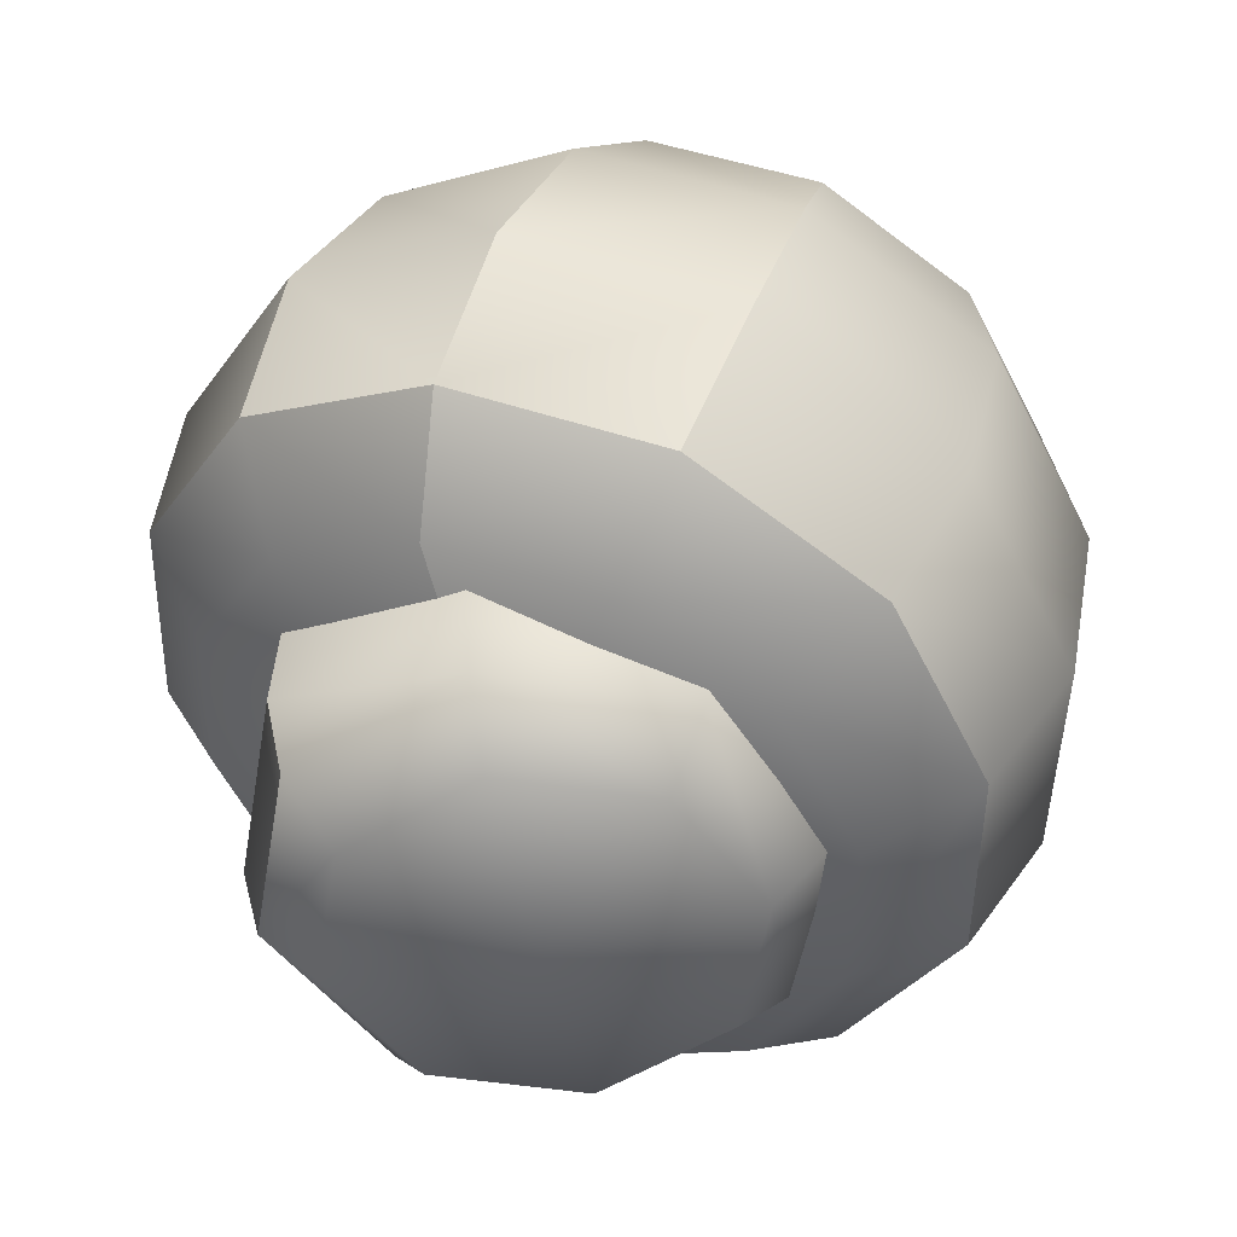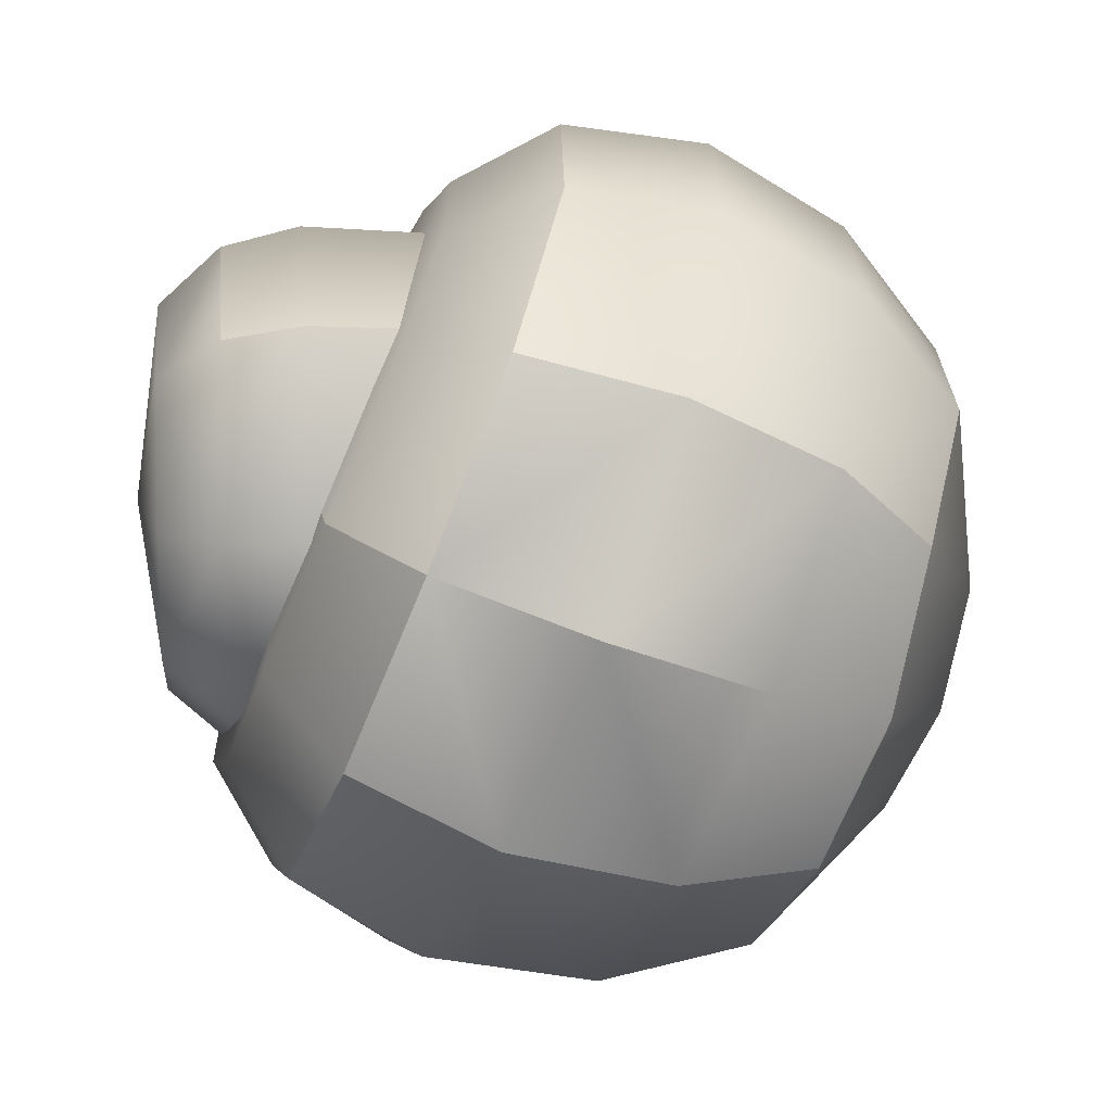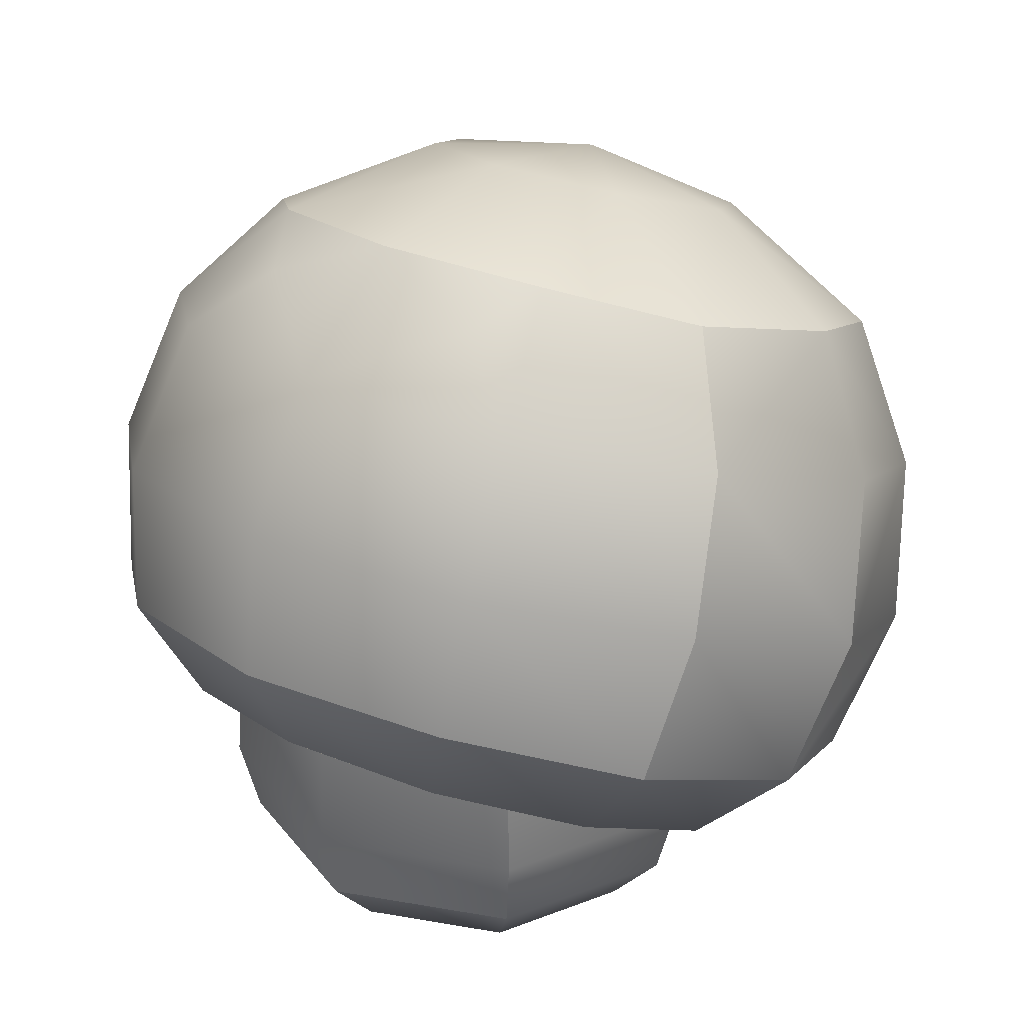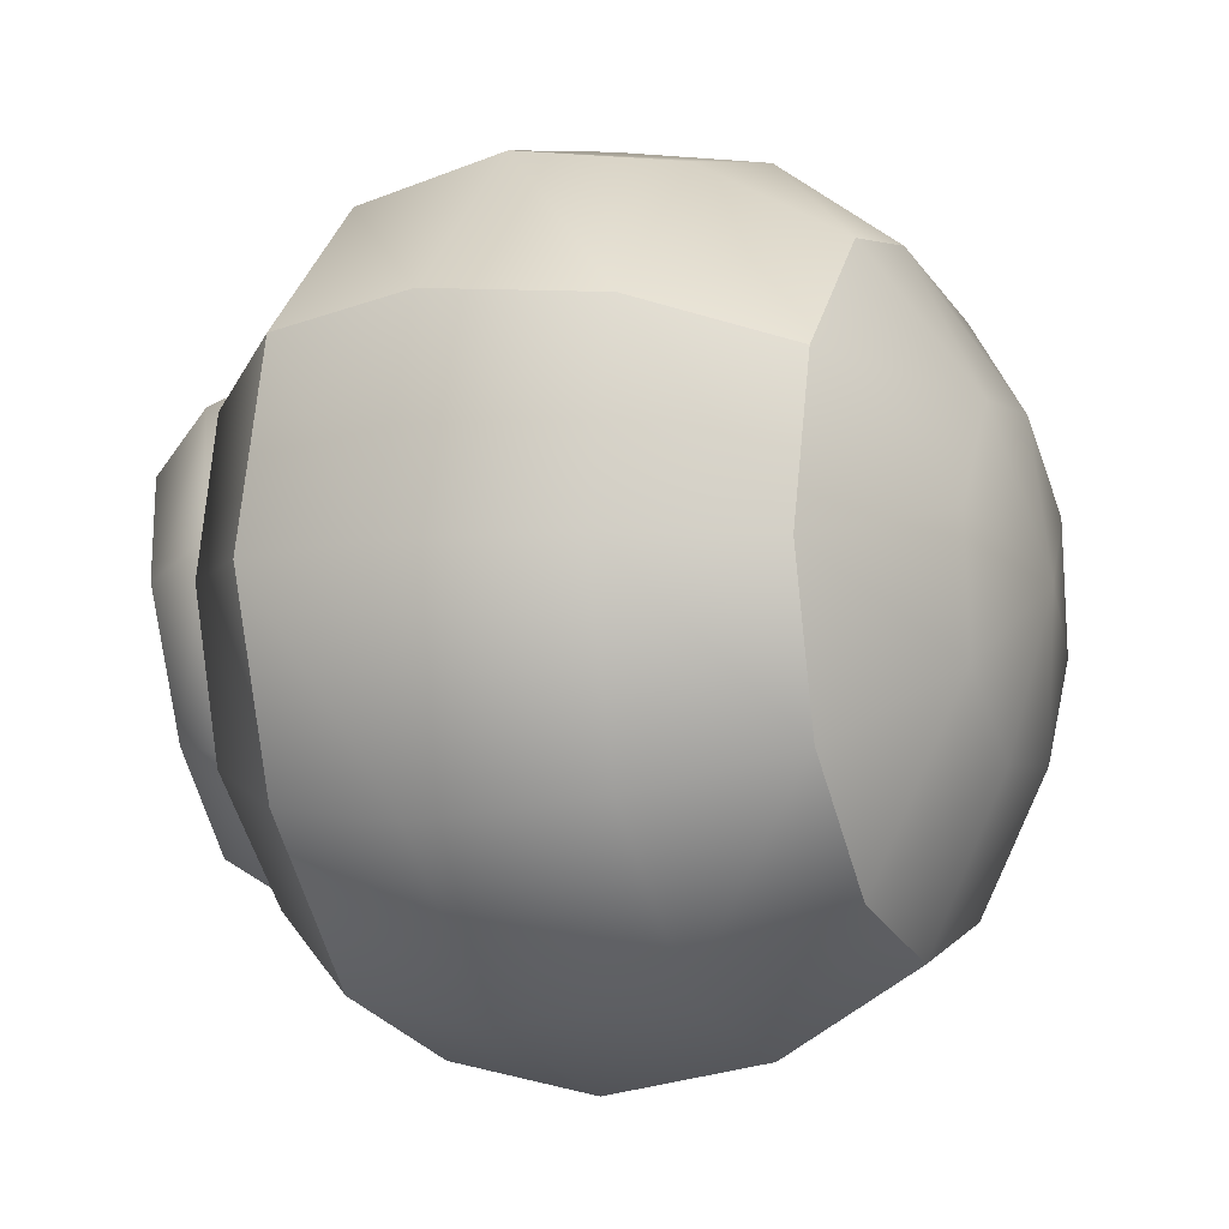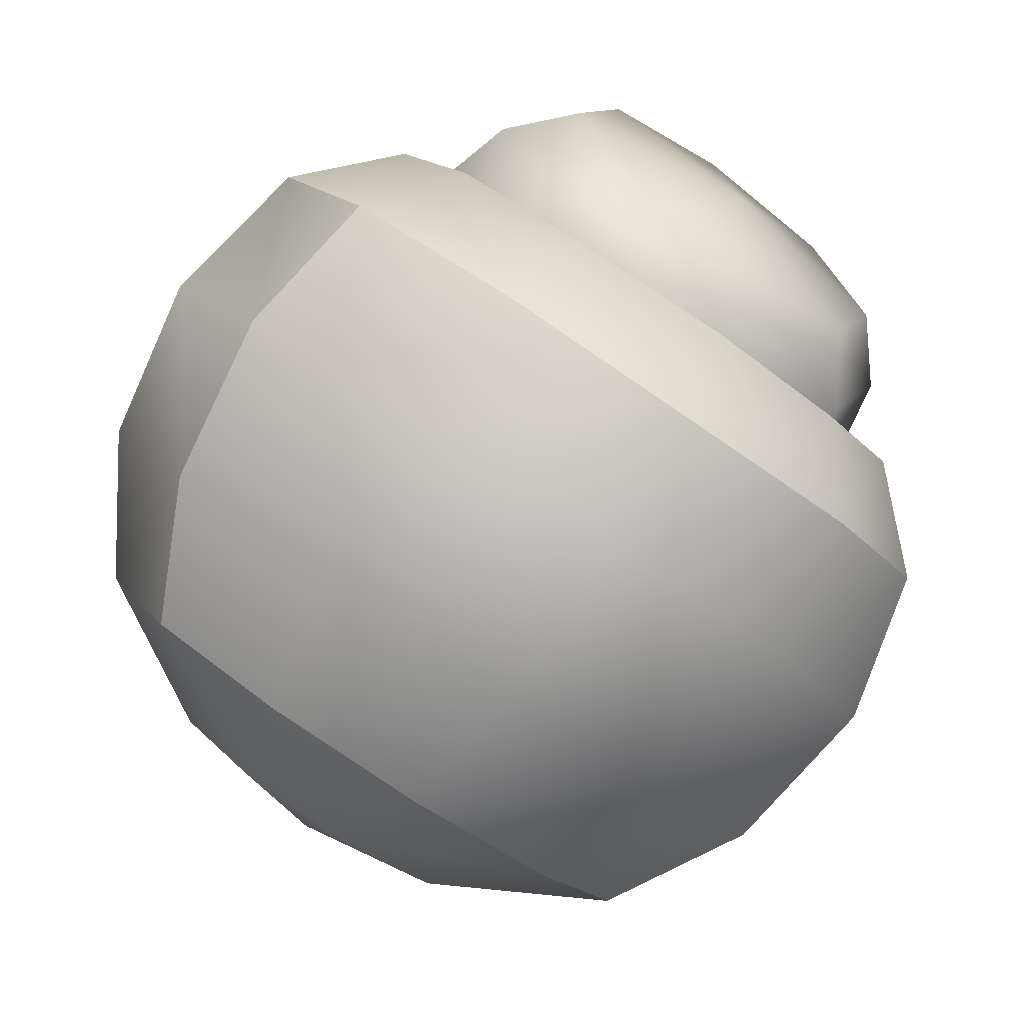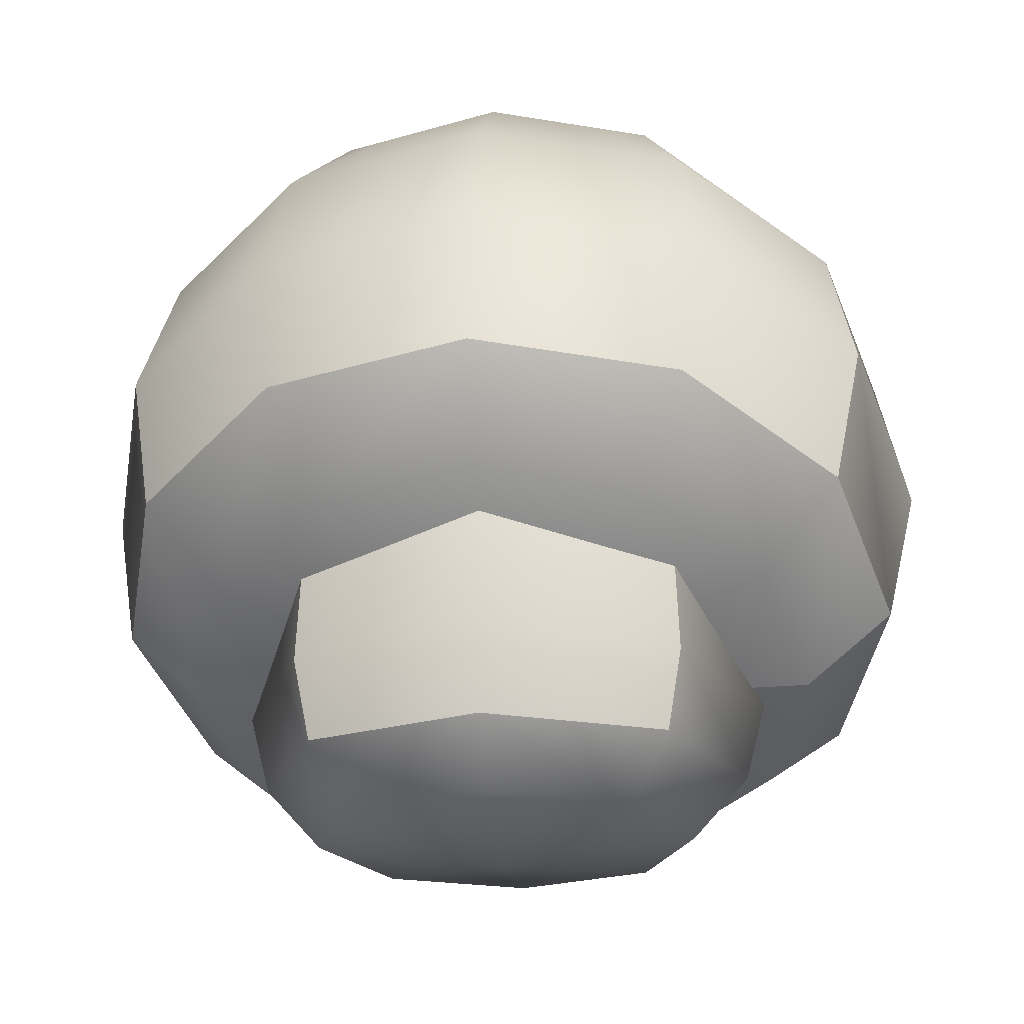
<metadata>
{"format":"obj","ext":"obj","renderer":"f3d","projection":"perspective","resolution":1024,"background":"white","views":[{"elev":-49.2,"azim":102.7,"up":"+Y"},{"elev":10.4,"azim":83.8,"up":"+Z"},{"elev":28.8,"azim":37.3,"up":"+Y"},{"elev":-70.6,"azim":101.5,"up":"+Z"},{"elev":-66.0,"azim":-35.7,"up":"+Z"},{"elev":-22.0,"azim":5.7,"up":"+Y"}]}
</metadata>
<code>
o vsn_mesh_0_kinoko_mesh_0_kinoko
v 0 0 0
v 0 0.4547 3.483
v -2.463 0.4547 2.463
v 2.463 0.4547 2.463
v -3.483 0.4547 0
v 3.483 0.4547 0
v -2.463 0.4547 -2.463
v 2.463 0.4547 -2.463
v 0 0.4547 -3.483
v 0 1.561 4.488
v -4.488 1.561 0
v -3.174 1.561 3.174
v 4.488 1.561 0
v 3.174 1.561 3.174
v -3.174 1.561 -3.174
v 3.174 1.561 -3.174
v 0 1.561 -4.488
v -3.425 2.969 3.425
v 3.425 2.969 3.425
v 3.425 2.969 -3.425
v -3.425 2.969 -3.425
v 0 2.969 -4.844
v -4.844 2.969 0
v -3.293 6 3.293
v 4.844 2.969 0
v -3.293 6 -3.293
v 3.293 6 -3.293
v 0 6 -4.657
v -4.657 6 1e-06
v 3.293 6 3.293
v 4.657 6 1e-06
v 0 2.969 4.844
v -3.174 1.561 3.174
v 0 1.561 4.488
v -3.425 2.969 3.425
v 3.174 1.561 3.174
v -3.293 6 3.293
v 3.425 2.969 3.425
v 0 6 4.657
v 3.293 6 3.293
v 0 10.26 6.256
v -3.936 9.894 5.266
v -3.642 7.265 5.696
v -3.669 12.4 3.845
v 0 7.604 6.611
v 0 12.74 4.767
v 3.642 7.265 5.696
v 3.669 12.4 3.845
v 3.936 9.894 5.266
v -6.309 6.15 3.266
v -6.818 8.894 2.564
v 2.209 13.62 3.038
v -2.209 13.62 3.038
v 0 14.48 2.532
v 6.309 6.15 3.266
v -6.354 11.47 1.326
v 2.923 14.21 1.798
v 6.818 8.894 2.564
v 6.354 11.47 1.326
v -2.923 14.21 1.798
v 4.921 13.29 -0.2308
v -4.921 13.29 -0.2308
v 0 14.5 -3.707
v -2.112 14.7 -1.53
v 0 15.04 -0.6107
v -3.092 13.97 -3.51
v 2.112 14.7 -1.53
v -2.112 13.23 -5.491
v 3.092 13.97 -3.51
v 0 12.89 -6.41
v 2.112 13.23 -5.491
v -2.923 14.21 1.798
v -4.921 13.29 -0.2308
v 4.921 13.29 -0.2308
v 2.923 14.21 1.798
v -2.923 10.7 -7.7
v -5.064 11.44 -5.693
v 5.064 11.44 -5.693
v 2.923 10.7 -7.7
v -5.847 12.46 -2.951
v 0 14.48 2.532
v 5.847 12.46 -2.951
v 0 10.43 -8.435
v 0 4.395 -8.363
v 0 2.276 -6.844
v -3.642 2.52 -6.002
v 3.642 2.52 -6.002
v -3.936 4.778 -7.38
v 3.936 4.778 -7.38
v 0 7.516 -8.947
v -6.309 3.405 -3.486
v 6.309 3.405 -3.486
v -3.669 7.857 -8.025
v 3.669 7.857 -8.025
v 0 10.43 -8.435
v -6.818 5.898 -4.722
v 6.818 5.898 -4.722
v -2.923 10.7 -7.7
v 2.923 10.7 -7.7
v -6.354 8.835 -5.523
v 6.354 8.835 -5.523
v -5.064 11.44 -5.693
v 5.064 11.44 -5.693
v 0 3.041 0.5323
v 0 5.651 5.614
v -2.836 5.323 4.925
v 2.836 5.323 4.925
v -4.911 4.403 3.052
v 4.911 4.403 3.052
v -5.671 3.183 0.4798
v 5.671 3.183 0.4798
v 0 7.604 6.611
v -6.309 6.15 3.266
v -3.642 7.265 5.696
v 6.309 6.15 3.266
v 7.285 4.711 -0.08571
v 3.642 7.265 5.696
v -7.285 4.711 -0.08571
v 0 3.041 0.5323
v -2.836 1.5 -4.134
v 0 1.236 -4.847
v -4.911 2.141 -2.158
v 2.836 1.5 -4.134
v -5.671 3.183 0.4798
v 4.911 2.141 -2.158
v 5.671 3.183 0.4798
v 0 2.276 -6.844
v -3.642 2.52 -6.002
v -6.309 3.405 -3.486
v -7.285 4.711 -0.08571
v 6.309 3.405 -3.486
v 3.642 2.52 -6.002
v 7.285 4.711 -0.08571
v -6.354 11.47 1.326
v -7.873 7.421 -1.088
v -6.818 8.894 2.564
v -7.337 10.19 -2.115
v -5.847 12.46 -2.951
v -4.921 13.29 -0.2308
v -7.285 4.711 -0.08571
v -6.309 6.15 3.266
v -6.354 8.835 -5.523
v -7.873 7.421 -1.088
v -6.818 5.898 -4.722
v -6.309 3.405 -3.486
v -5.064 11.44 -5.693
v 6.354 11.47 1.326
v 6.818 8.894 2.564
v 7.873 7.421 -1.088
v 7.337 10.19 -2.115
v 5.847 12.46 -2.951
v 4.921 13.29 -0.2308
v 7.285 4.711 -0.08571
v 6.309 6.15 3.266
v 6.354 8.835 -5.523
v 7.873 7.421 -1.088
v 6.818 5.898 -4.722
v 6.309 3.405 -3.486
v 5.064 11.44 -5.693
f 1 2 3
f 1 4 2
f 1 3 5
f 1 6 4
f 1 5 7
f 1 8 6
f 1 7 9
f 1 9 8
f 2 10 3
f 2 4 10
f 5 11 7
f 5 3 12
f 5 12 11
f 3 10 12
f 6 8 13
f 6 14 4
f 6 13 14
f 4 14 10
f 9 7 15
f 9 16 8
f 9 15 17
f 9 17 16
f 8 16 13
f 7 11 15
f 12 18 11
f 14 13 19
f 17 20 16
f 17 15 21
f 17 22 20
f 17 21 22
f 18 23 11
f 18 24 23
f 15 23 21
f 15 11 23
f 13 25 19
f 13 16 25
f 16 20 25
f 22 21 26
f 22 27 20
f 22 26 28
f 22 28 27
f 24 29 23
f 29 21 23
f 29 26 21
f 19 25 30
f 20 27 31
f 20 31 25
f 25 31 30
f 32 33 34
f 32 35 33
f 32 34 36
f 32 37 35
f 32 36 38
f 32 39 37
f 32 38 40
f 32 40 39
f 41 42 43
f 41 44 42
f 41 43 45
f 41 46 44
f 41 45 47
f 41 48 46
f 41 47 49
f 41 49 48
f 42 50 43
f 42 44 51
f 42 51 50
f 46 48 52
f 46 53 44
f 46 52 54
f 46 54 53
f 47 55 49
f 51 44 56
f 48 57 52
f 48 49 58
f 48 59 57
f 48 58 59
f 58 49 55
f 52 57 54
f 53 60 44
f 53 54 60
f 44 60 56
f 59 61 57
f 60 62 56
f 63 64 65
f 63 66 64
f 63 65 67
f 63 68 66
f 63 67 69
f 63 70 68
f 63 69 71
f 63 71 70
f 64 72 65
f 64 66 73
f 64 73 72
f 67 74 69
f 67 65 75
f 67 75 74
f 68 70 76
f 68 77 66
f 68 76 77
f 71 69 78
f 71 79 70
f 71 78 79
f 73 66 80
f 80 66 77
f 72 81 65
f 65 81 75
f 74 82 69
f 69 82 78
f 76 70 83
f 83 70 79
f 84 85 86
f 84 87 85
f 84 86 88
f 84 89 87
f 84 88 90
f 84 90 89
f 86 91 88
f 87 89 92
f 90 88 93
f 90 94 89
f 90 93 95
f 90 95 94
f 91 96 88
f 88 96 93
f 92 89 97
f 89 94 97
f 95 93 98
f 95 99 94
f 96 100 93
f 93 100 98
f 97 94 101
f 94 99 101
f 100 102 98
f 99 103 101
f 104 105 106
f 104 107 105
f 104 106 108
f 104 109 107
f 104 108 110
f 104 111 109
f 105 112 106
f 105 107 112
f 108 113 110
f 108 106 114
f 108 114 113
f 114 106 112
f 111 115 109
f 111 116 115
f 107 117 112
f 107 109 117
f 117 109 115
f 110 113 118
f 119 120 121
f 119 122 120
f 119 121 123
f 119 124 122
f 119 123 125
f 119 125 126
f 120 127 121
f 120 122 128
f 120 128 127
f 121 127 123
f 124 129 122
f 124 130 129
f 129 128 122
f 125 131 126
f 125 123 132
f 125 132 131
f 132 123 127
f 126 131 133
f 134 135 136
f 134 137 135
f 134 138 137
f 134 139 138
f 136 135 140
f 136 140 141
f 137 138 142
f 137 142 143
f 140 143 144
f 140 144 145
f 144 143 142
f 138 146 142
f 147 148 149
f 147 149 150
f 147 150 151
f 147 151 152
f 148 153 149
f 148 154 153
f 150 155 151
f 150 156 155
f 153 157 156
f 153 158 157
f 157 155 156
f 151 155 159

</code>
